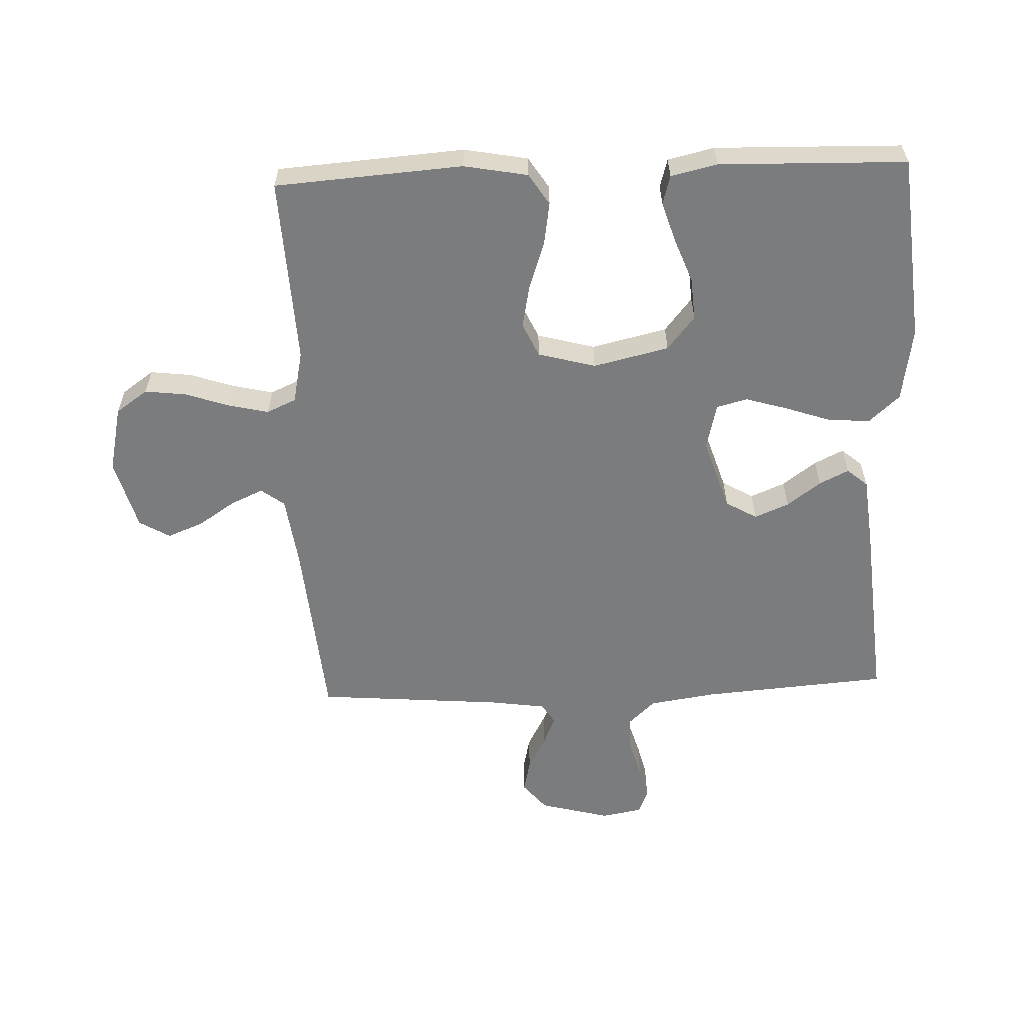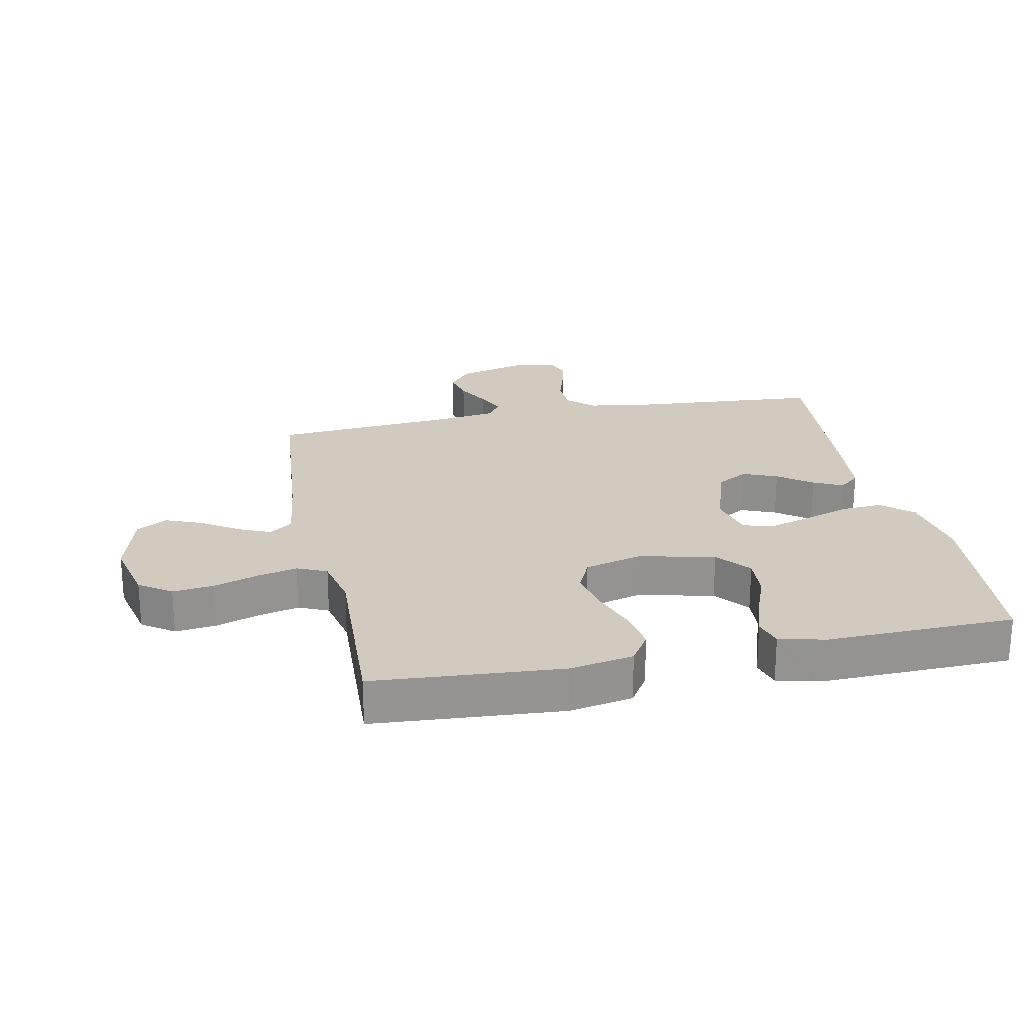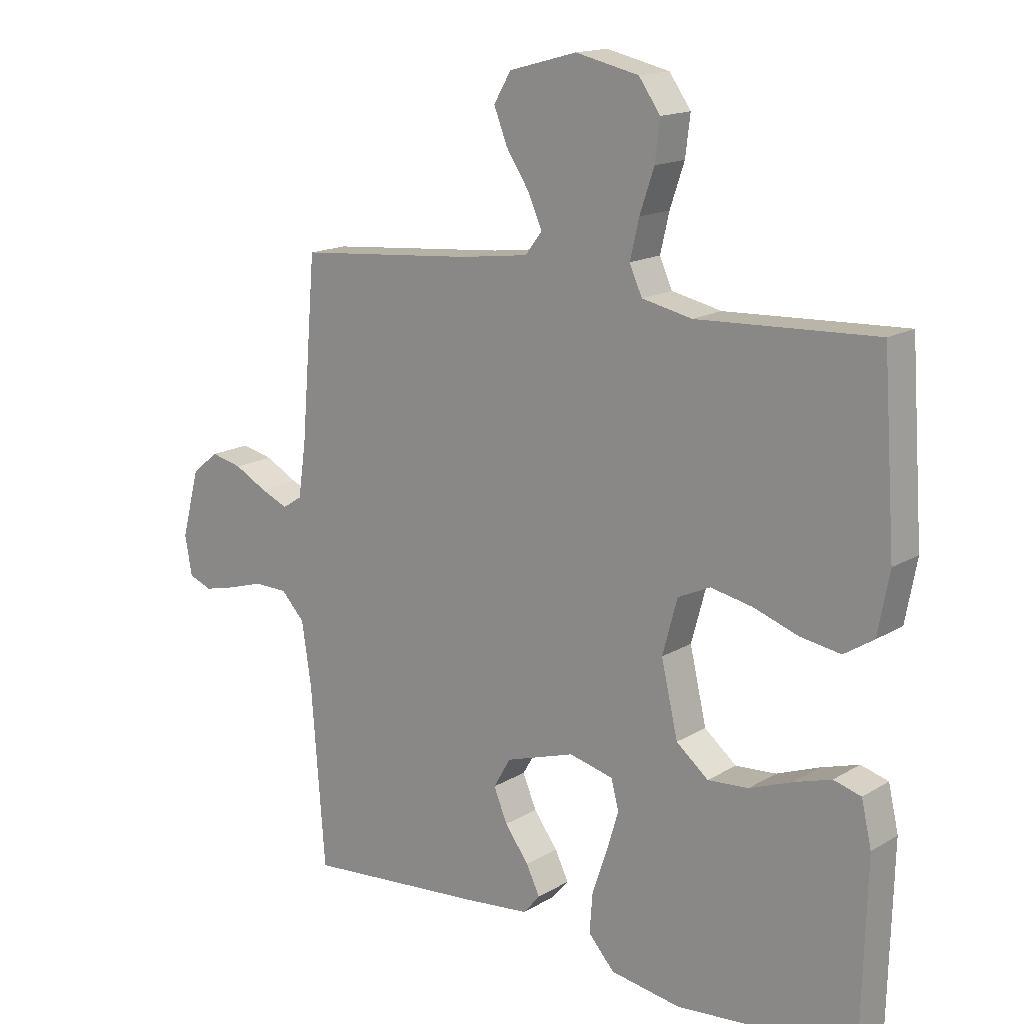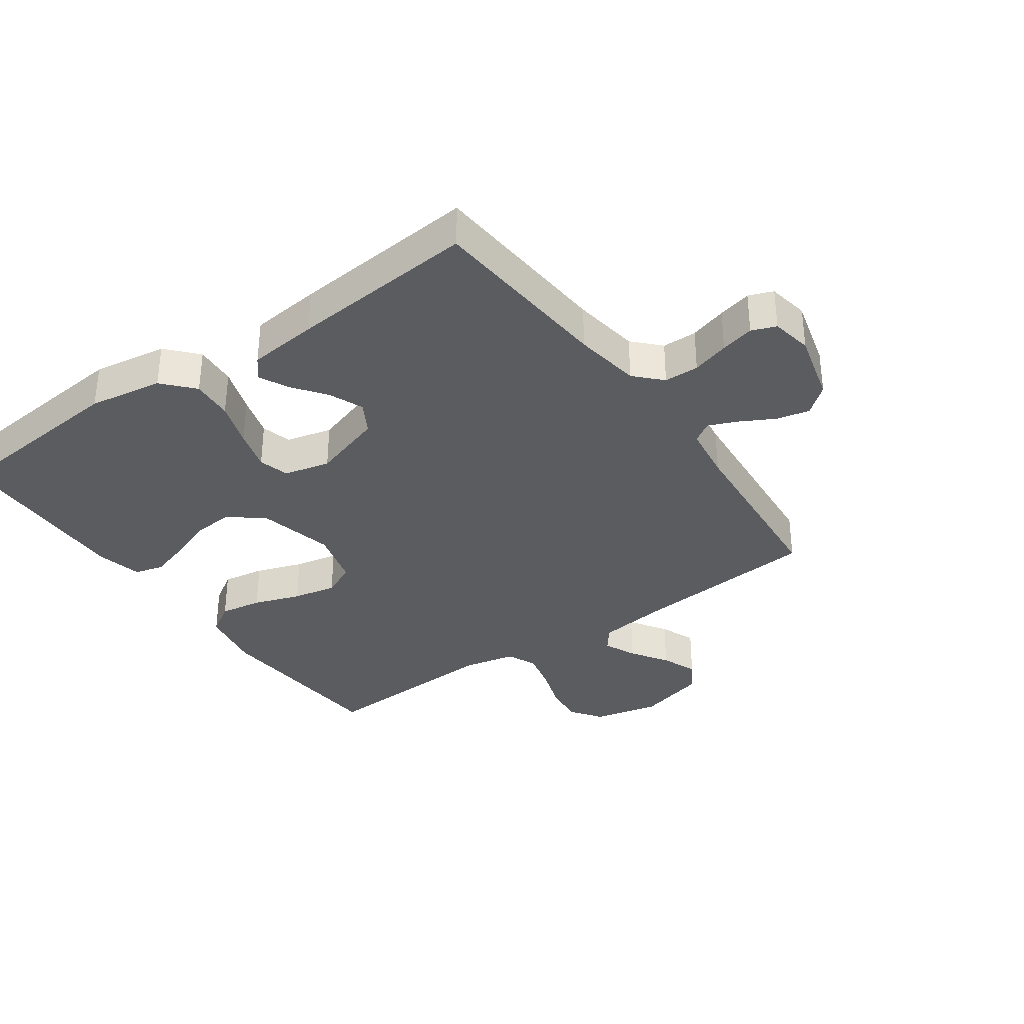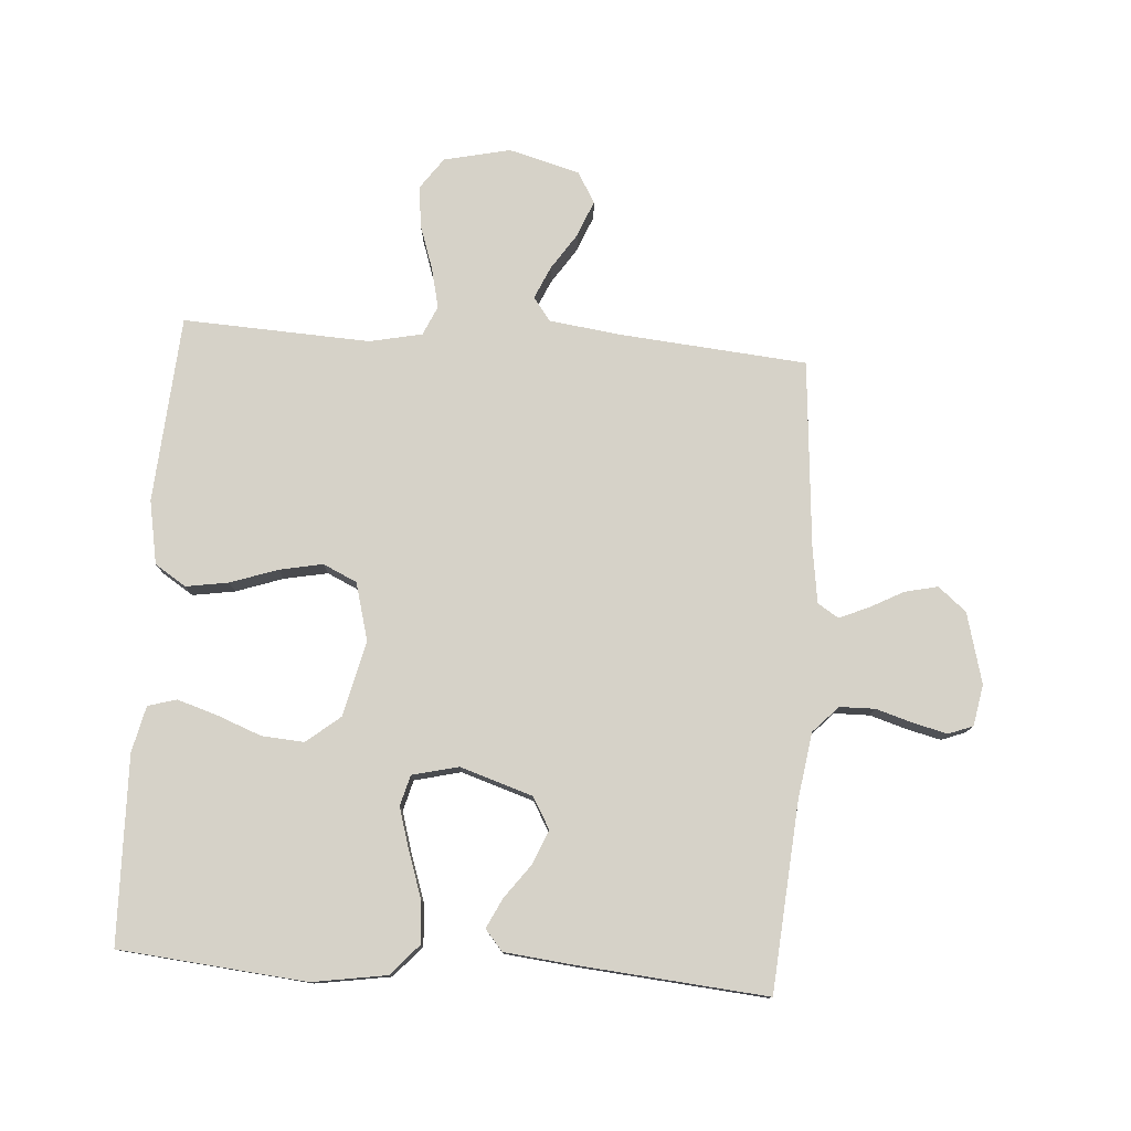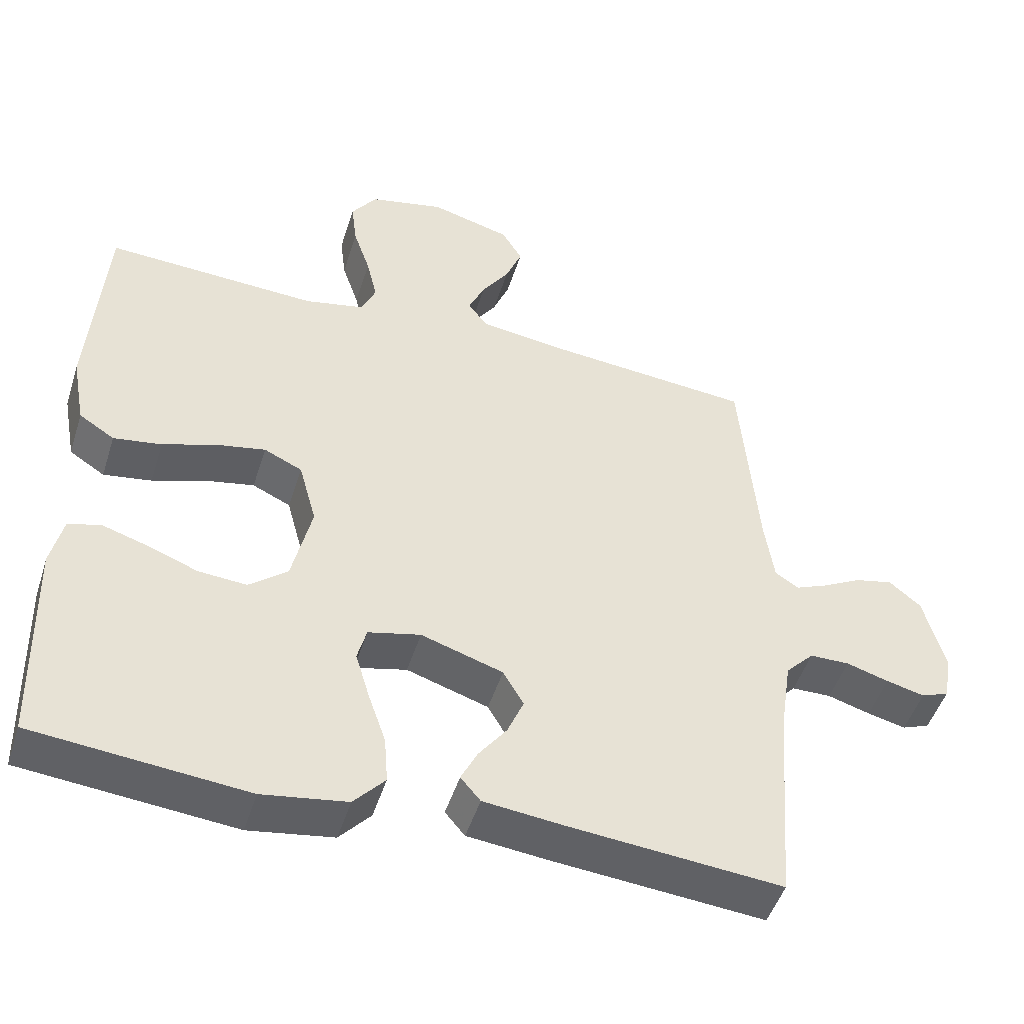
<metadata>
{"format":"obj","ext":"obj","renderer":"f3d","projection":"perspective","resolution":1024,"background":"white","views":[{"elev":-58.7,"azim":92.3,"up":"+Y"},{"elev":23.3,"azim":78.4,"up":"+Y"},{"elev":15.7,"azim":39.1,"up":"+Z"},{"elev":-34.5,"azim":-144.7,"up":"+Y"},{"elev":78.0,"azim":-175.9,"up":"+Y"},{"elev":-48.6,"azim":162.6,"up":"+Z"}]}
</metadata>
<code>
v -0.5 0.07 -0.5
v -0.523 0.07 -0.2
v -0.539 0.07 -0.093
v -0.579 0.07 -0.051
v -0.635 0.07 -0.05
v -0.695 0.07 -0.068
v -0.749 0.07 -0.081
v -0.788 0.07 -0.066
v -0.8 0.07 0
v -0.77 0.07 0.113
v -0.725 0.07 0.15
v -0.672 0.07 0.138
v -0.618 0.07 0.109
v -0.571 0.07 0.089
v -0.538 0.07 0.11
v -0.525 0.07 0.2
v -0.5 0.07 0.5
v -0.2 0.07 0.526
v -0.086 0.07 0.541
v -0.058 0.07 0.578
v -0.081 0.07 0.63
v -0.12 0.07 0.689
v -0.143 0.07 0.747
v -0.114 0.07 0.796
v 0 0.07 0.827
v 0.106 0.07 0.803
v 0.142 0.07 0.752
v 0.134 0.07 0.686
v 0.11 0.07 0.615
v 0.095 0.07 0.551
v 0.116 0.07 0.504
v 0.2 0.07 0.486
v 0.5 0.07 0.5
v 0.521 0.07 0.2
v 0.502 0.07 0.098
v 0.452 0.07 0.066
v 0.384 0.07 0.077
v 0.309 0.07 0.103
v 0.239 0.07 0.117
v 0.185 0.07 0.092
v 0.16 0.07 0
v 0.188 0.07 -0.121
v 0.242 0.07 -0.165
v 0.31 0.07 -0.16
v 0.381 0.07 -0.133
v 0.445 0.07 -0.113
v 0.491 0.07 -0.126
v 0.508 0.07 -0.2
v 0.5 0.07 -0.5
v 0.2 0.07 -0.528
v 0.081 0.07 -0.509
v 0.037 0.07 -0.46
v 0.042 0.07 -0.393
v 0.067 0.07 -0.32
v 0.087 0.07 -0.253
v 0.074 0.07 -0.204
v 0 0.07 -0.186
v -0.116 0.07 -0.223
v -0.145 0.07 -0.273
v -0.122 0.07 -0.328
v -0.082 0.07 -0.382
v -0.059 0.07 -0.429
v -0.087 0.07 -0.462
v -0.2 0.07 -0.474
v -0.5 0 -0.5
v -0.523 0 -0.2
v -0.539 0 -0.093
v -0.579 0 -0.051
v -0.635 0 -0.05
v -0.695 0 -0.068
v -0.749 0 -0.081
v -0.788 0 -0.066
v -0.8 0 0
v -0.77 0 0.113
v -0.725 0 0.15
v -0.672 0 0.138
v -0.618 0 0.109
v -0.571 0 0.089
v -0.538 0 0.11
v -0.525 0 0.2
v -0.5 0 0.5
v -0.2 0 0.526
v -0.086 0 0.541
v -0.058 0 0.578
v -0.081 0 0.63
v -0.12 0 0.689
v -0.143 0 0.747
v -0.114 0 0.796
v 0 0 0.827
v 0.106 0 0.803
v 0.142 0 0.752
v 0.134 0 0.686
v 0.11 0 0.615
v 0.095 0 0.551
v 0.116 0 0.504
v 0.2 0 0.486
v 0.5 0 0.5
v 0.521 0 0.2
v 0.502 0 0.098
v 0.452 0 0.066
v 0.384 0 0.077
v 0.309 0 0.103
v 0.239 0 0.117
v 0.185 0 0.092
v 0.16 0 0
v 0.188 0 -0.121
v 0.242 0 -0.165
v 0.31 0 -0.16
v 0.381 0 -0.133
v 0.445 0 -0.113
v 0.491 0 -0.126
v 0.508 0 -0.2
v 0.5 0 -0.5
v 0.2 0 -0.528
v 0.081 0 -0.509
v 0.037 0 -0.46
v 0.042 0 -0.393
v 0.067 0 -0.32
v 0.087 0 -0.253
v 0.074 0 -0.204
v 0 0 -0.186
v -0.116 0 -0.223
v -0.145 0 -0.273
v -0.122 0 -0.328
v -0.082 0 -0.382
v -0.059 0 -0.429
v -0.087 0 -0.462
v -0.2 0 -0.474
f 63 64 1 2
f 60 61 62 63
f 59 60 63 2
f 58 59 2 3
f 57 58 3 4
f 51 52 53 54
f 51 54 55
f 50 51 55
f 49 50 55 56
f 44 45 46 47
f 44 47 48 49
f 35 36 37 38
f 35 38 39
f 32 33 34 35
f 31 32 35 39
f 30 31 39 40
f 26 27 28 29
f 26 29 30
f 25 26 30
f 21 22 23 24
f 20 21 24 25
f 16 17 18
f 15 16 18 19
f 10 11 12 13
f 10 13 14
f 9 10 14
f 8 9 14
f 5 6 7 8
f 5 8 14 15
f 43 44 49 56
f 42 43 56 57
f 41 42 57 4
f 20 25 30 40
f 19 20 40 41
f 15 19 41
f 4 5 15 41
f 66 65 128 127
f 127 126 125 124
f 66 127 124 123
f 67 66 123 122
f 68 67 122 121
f 118 117 116 115
f 119 118 115
f 119 115 114
f 120 119 114 113
f 111 110 109 108
f 113 112 111 108
f 102 101 100 99
f 103 102 99
f 99 98 97 96
f 103 99 96 95
f 104 103 95 94
f 93 92 91 90
f 94 93 90
f 94 90 89
f 88 87 86 85
f 89 88 85 84
f 82 81 80
f 83 82 80 79
f 77 76 75 74
f 78 77 74
f 78 74 73
f 78 73 72
f 72 71 70 69
f 79 78 72 69
f 120 113 108 107
f 121 120 107 106
f 68 121 106 105
f 104 94 89 84
f 105 104 84 83
f 105 83 79
f 105 79 69 68
f 1 65 66 2
f 2 66 67 3
f 3 67 68 4
f 4 68 69 5
f 5 69 70 6
f 6 70 71 7
f 7 71 72 8
f 8 72 73 9
f 9 73 74 10
f 10 74 75 11
f 11 75 76 12
f 12 76 77 13
f 13 77 78 14
f 14 78 79 15
f 15 79 80 16
f 16 80 81 17
f 17 81 82 18
f 18 82 83 19
f 19 83 84 20
f 20 84 85 21
f 21 85 86 22
f 22 86 87 23
f 23 87 88 24
f 24 88 89 25
f 25 89 90 26
f 26 90 91 27
f 27 91 92 28
f 28 92 93 29
f 29 93 94 30
f 30 94 95 31
f 31 95 96 32
f 32 96 97 33
f 33 97 98 34
f 34 98 99 35
f 35 99 100 36
f 36 100 101 37
f 37 101 102 38
f 38 102 103 39
f 39 103 104 40
f 40 104 105 41
f 41 105 106 42
f 42 106 107 43
f 43 107 108 44
f 44 108 109 45
f 45 109 110 46
f 46 110 111 47
f 47 111 112 48
f 48 112 113 49
f 49 113 114 50
f 50 114 115 51
f 51 115 116 52
f 52 116 117 53
f 53 117 118 54
f 54 118 119 55
f 55 119 120 56
f 56 120 121 57
f 57 121 122 58
f 58 122 123 59
f 59 123 124 60
f 60 124 125 61
f 61 125 126 62
f 62 126 127 63
f 63 127 128 64
f 64 128 65 1

</code>
